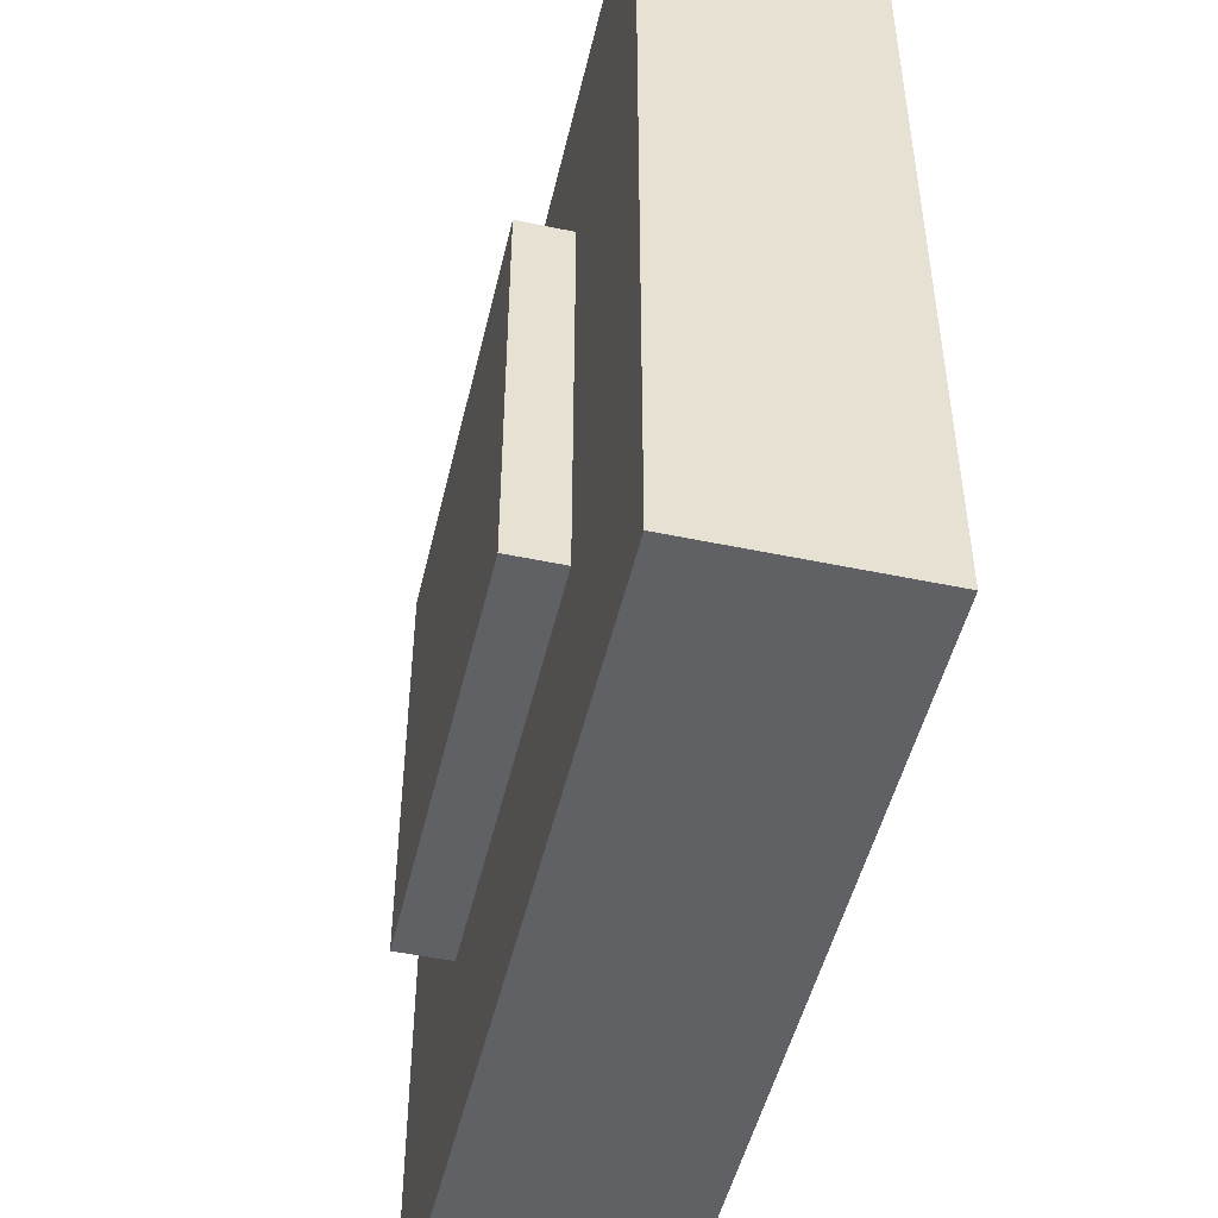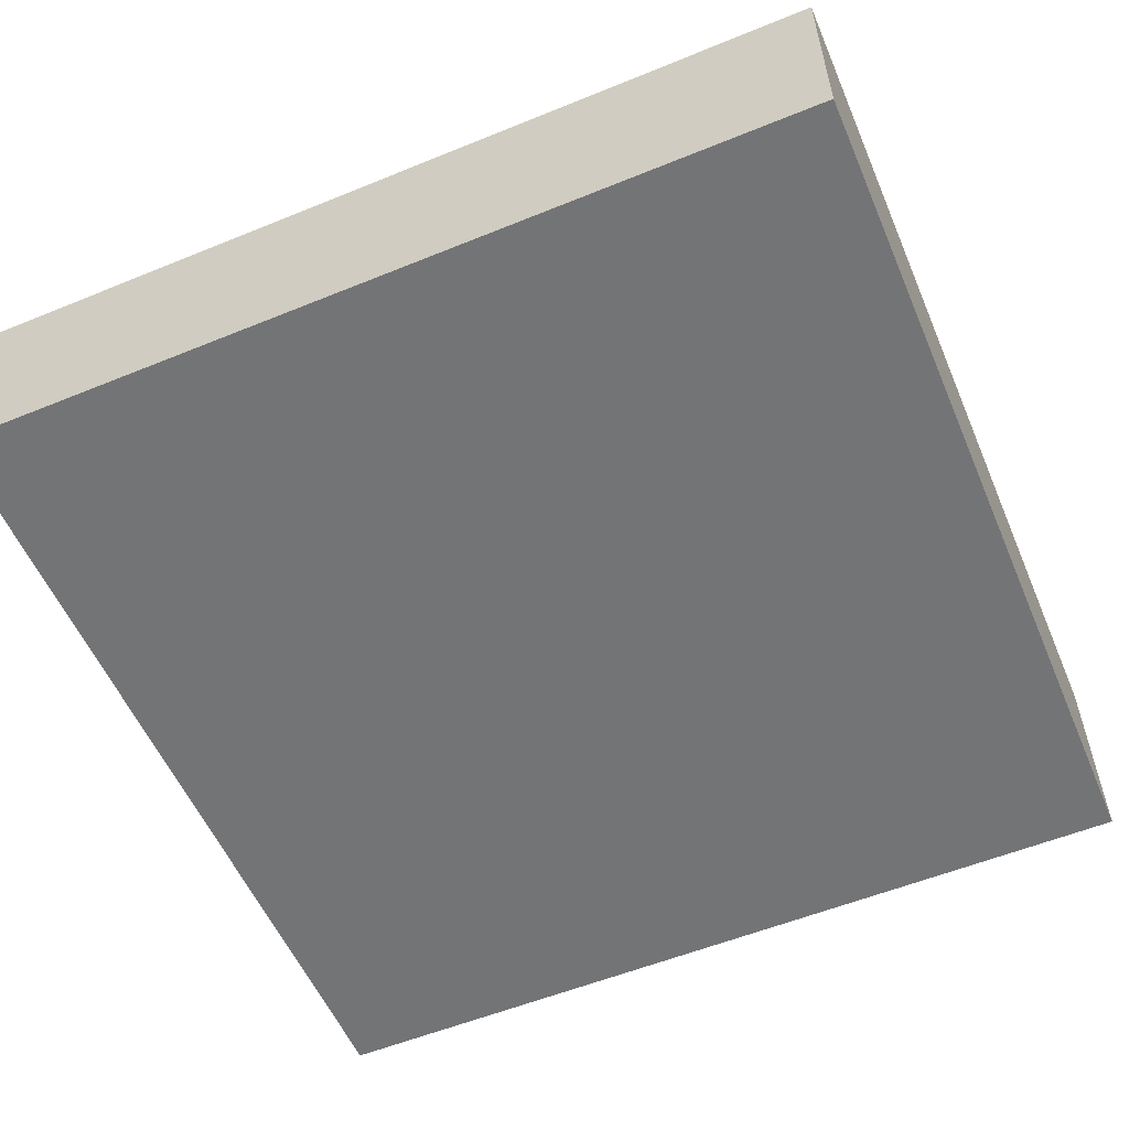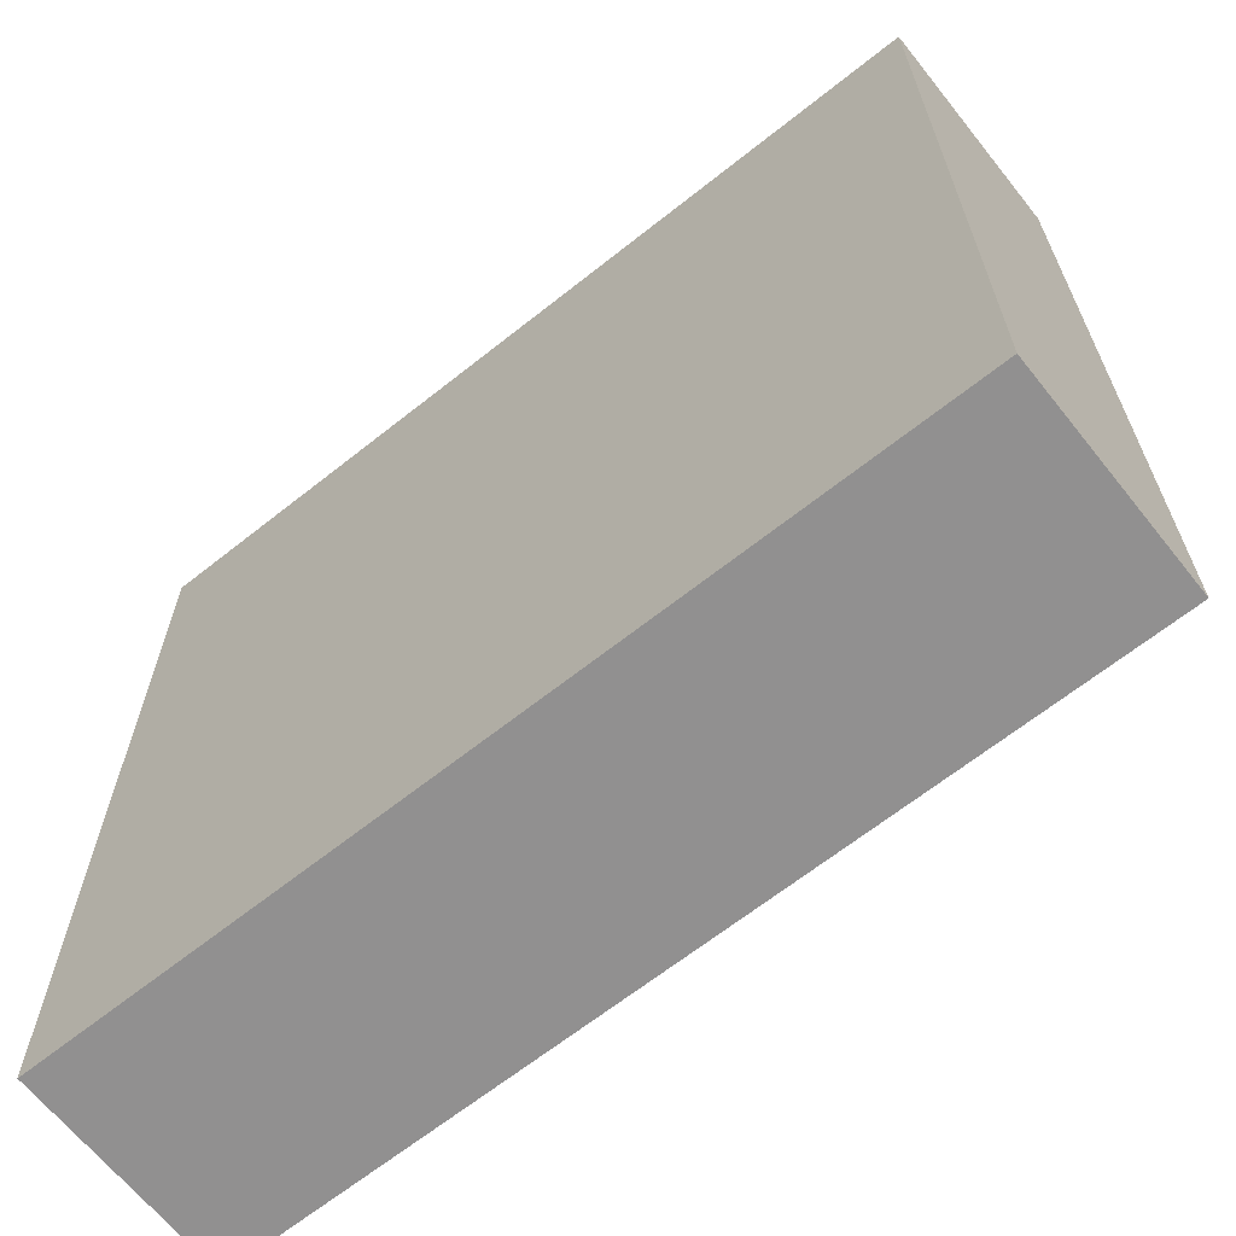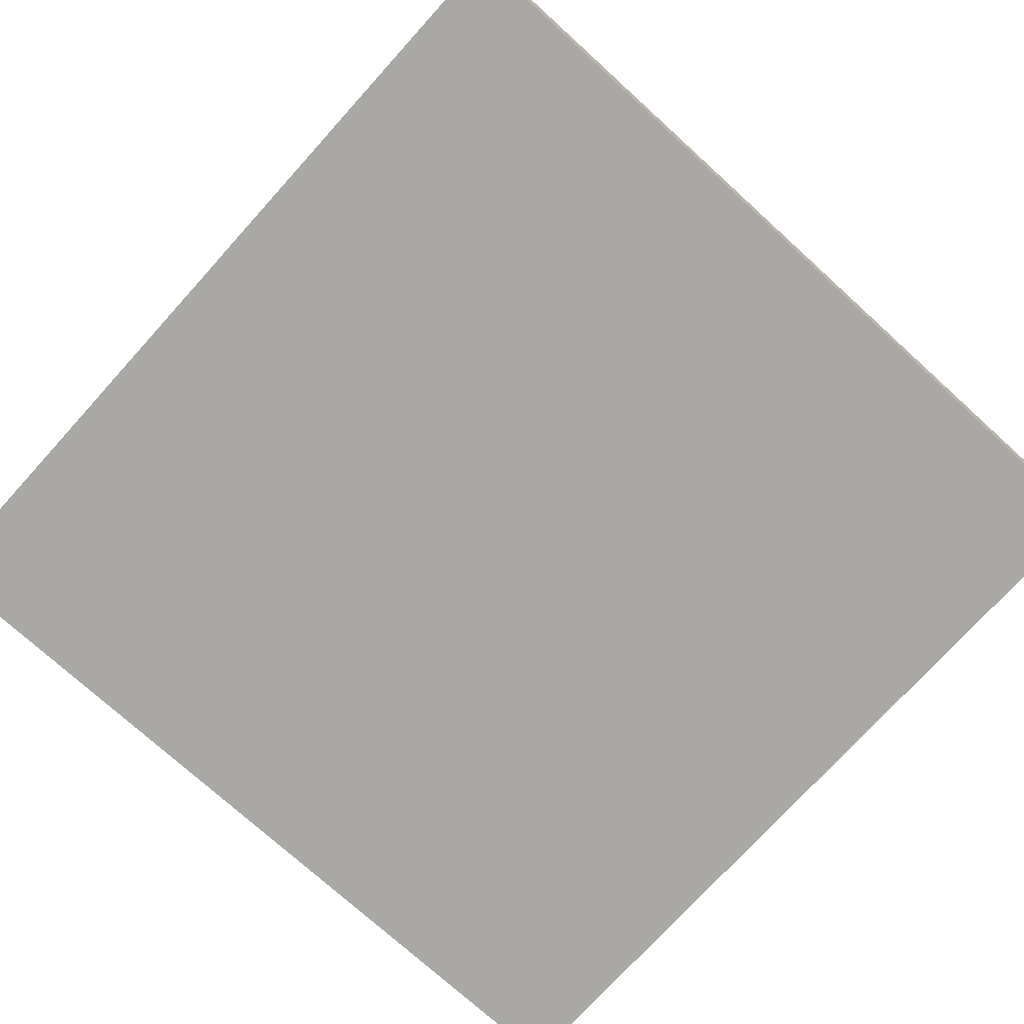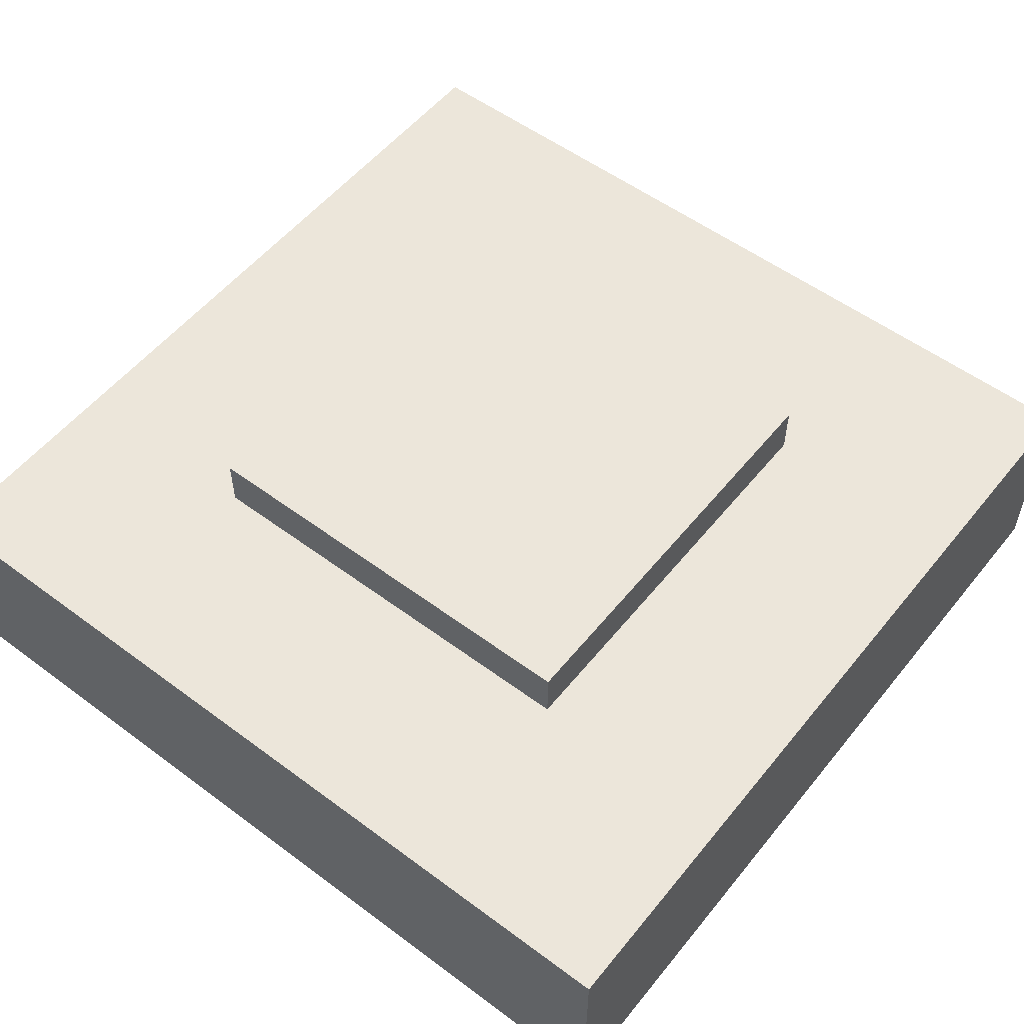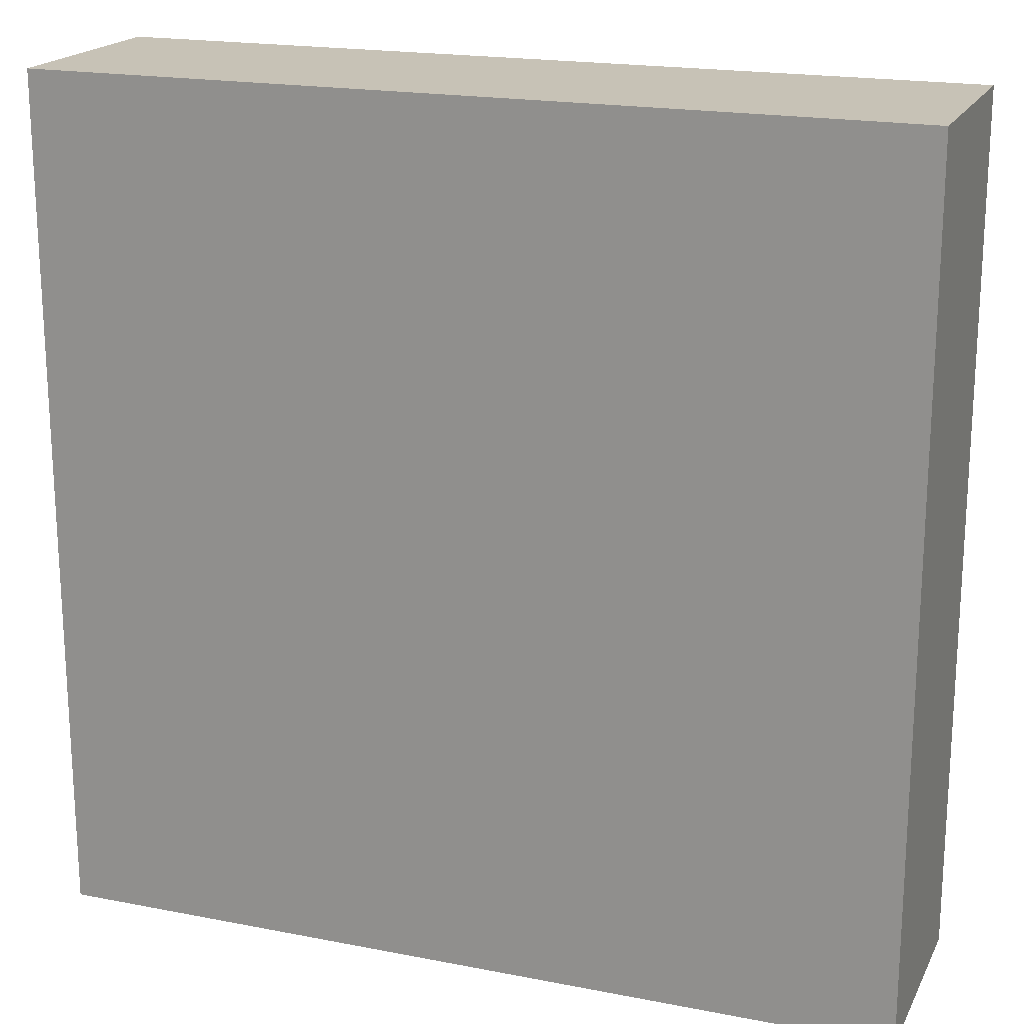
<metadata>
{"format":"obj","ext":"obj","renderer":"f3d","projection":"perspective","resolution":1024,"background":"white","views":[{"elev":-49.1,"azim":-103.1,"up":"+Z"},{"elev":-56.2,"azim":113.1,"up":"+Y"},{"elev":-65.8,"azim":38.6,"up":"+Z"},{"elev":-75.0,"azim":-42.2,"up":"+Y"},{"elev":54.6,"azim":-51.8,"up":"+Y"},{"elev":19.2,"azim":20.2,"up":"+Z"}]}
</metadata>
<code>
o grass
v 0.5 0.25 0.5
v 0.5 0.25 -0.5
v 0.5 0 0.5
v 0.5 0 -0.5
v -0.5 0.25 0.5
v -0.5 0.25 -0.5
v -0.5 0 0.5
v -0.5 0 -0.5
f 2 1 3 4
f 7 5 6 8
f 5 1 2 6
f 4 3 7 8
f 3 1 5 7
f 6 2 4 8
o plane
v 0.03125 0.3187 -0.0625
v 0.03125 0.3187 -0.1875
v -0.03125 0.3187 -0.0625
v -0.03125 0.3187 -0.1875
f 9 10 12 11
o plane
v 0.03125 0.3187 0.1875
v 0.03125 0.3187 0.0625
v -0.03125 0.3187 0.1875
v -0.03125 0.3187 0.0625
f 13 14 16 15
o road
v 0.25 0.3125 0.25
v 0.25 0.3125 -0.25
v 0.25 0.25 0.25
v 0.25 0.25 -0.25
v -0.25 0.3125 0.25
v -0.25 0.3125 -0.25
v -0.25 0.25 0.25
v -0.25 0.25 -0.25
f 18 17 19 20
f 23 21 22 24
f 21 17 18 22
f 20 19 23 24
f 19 17 21 23
f 22 18 20 24

</code>
